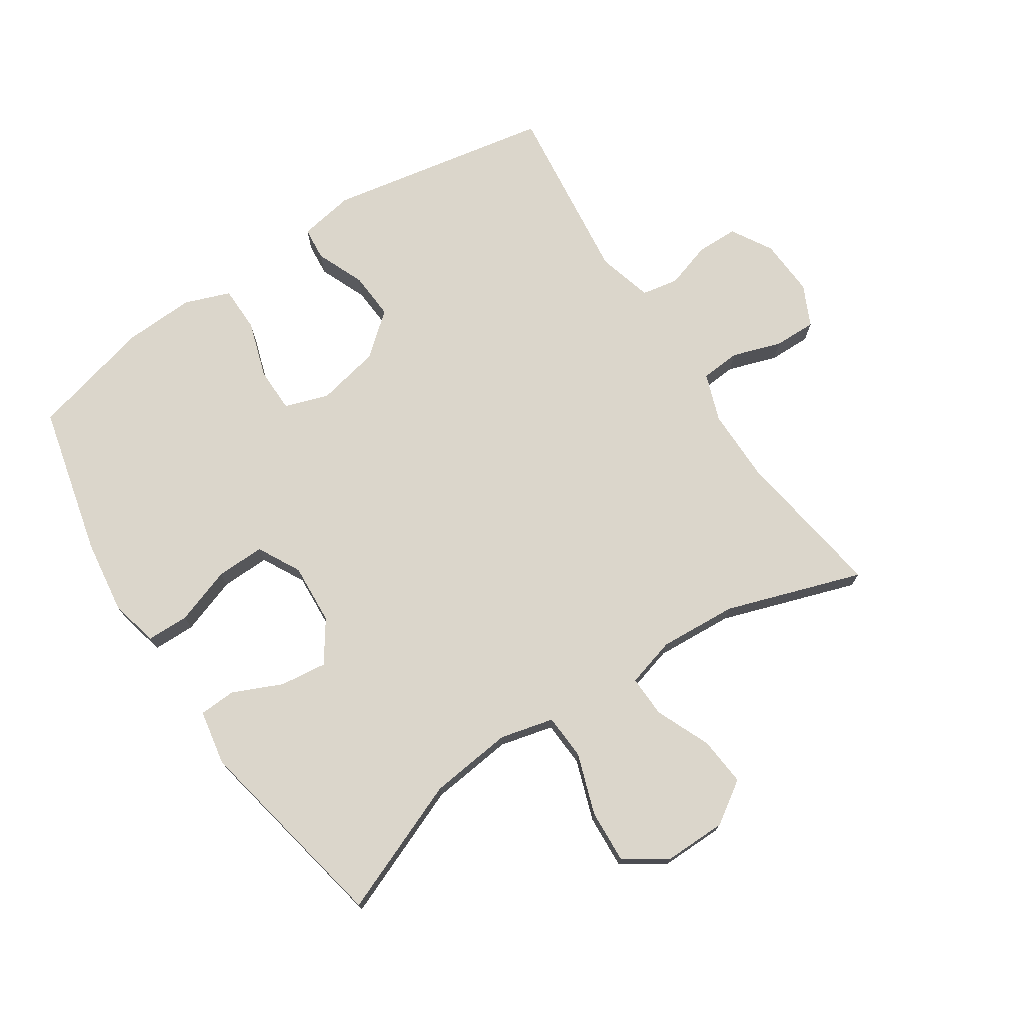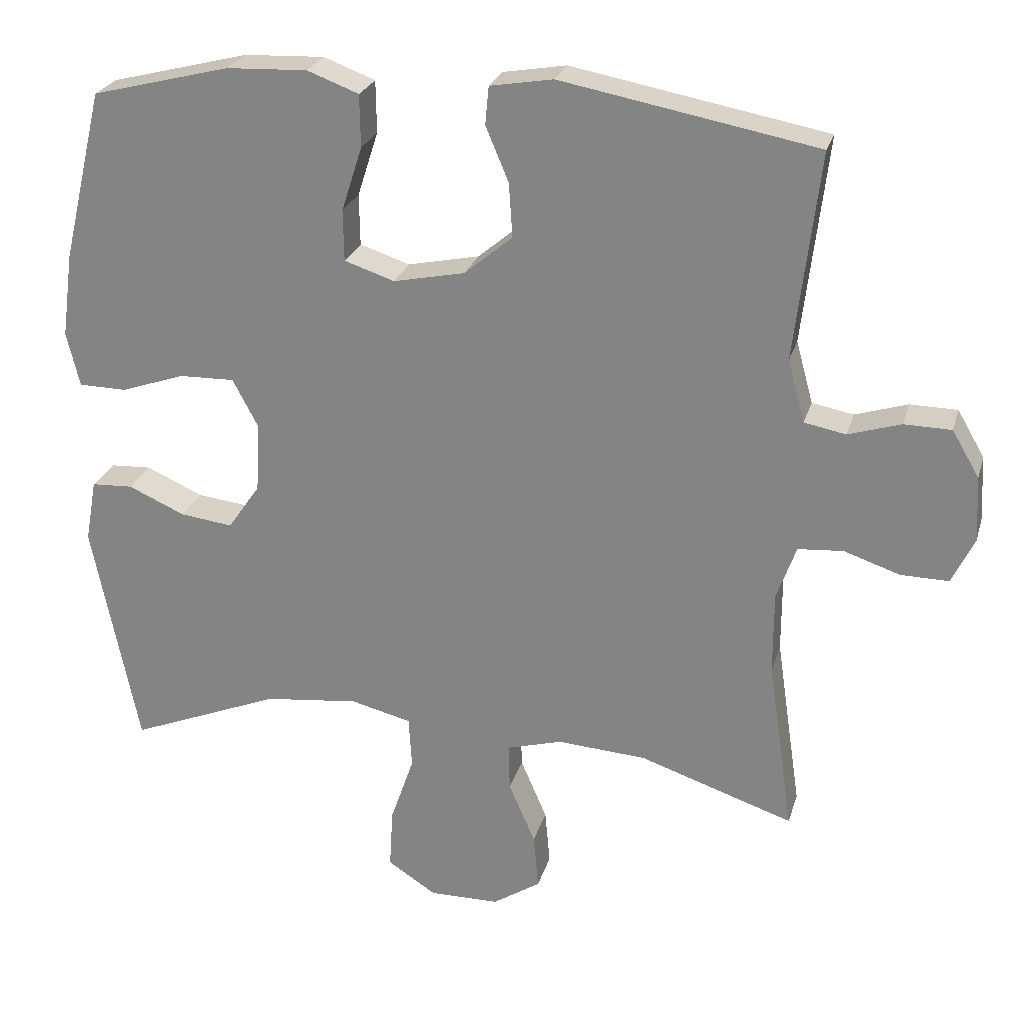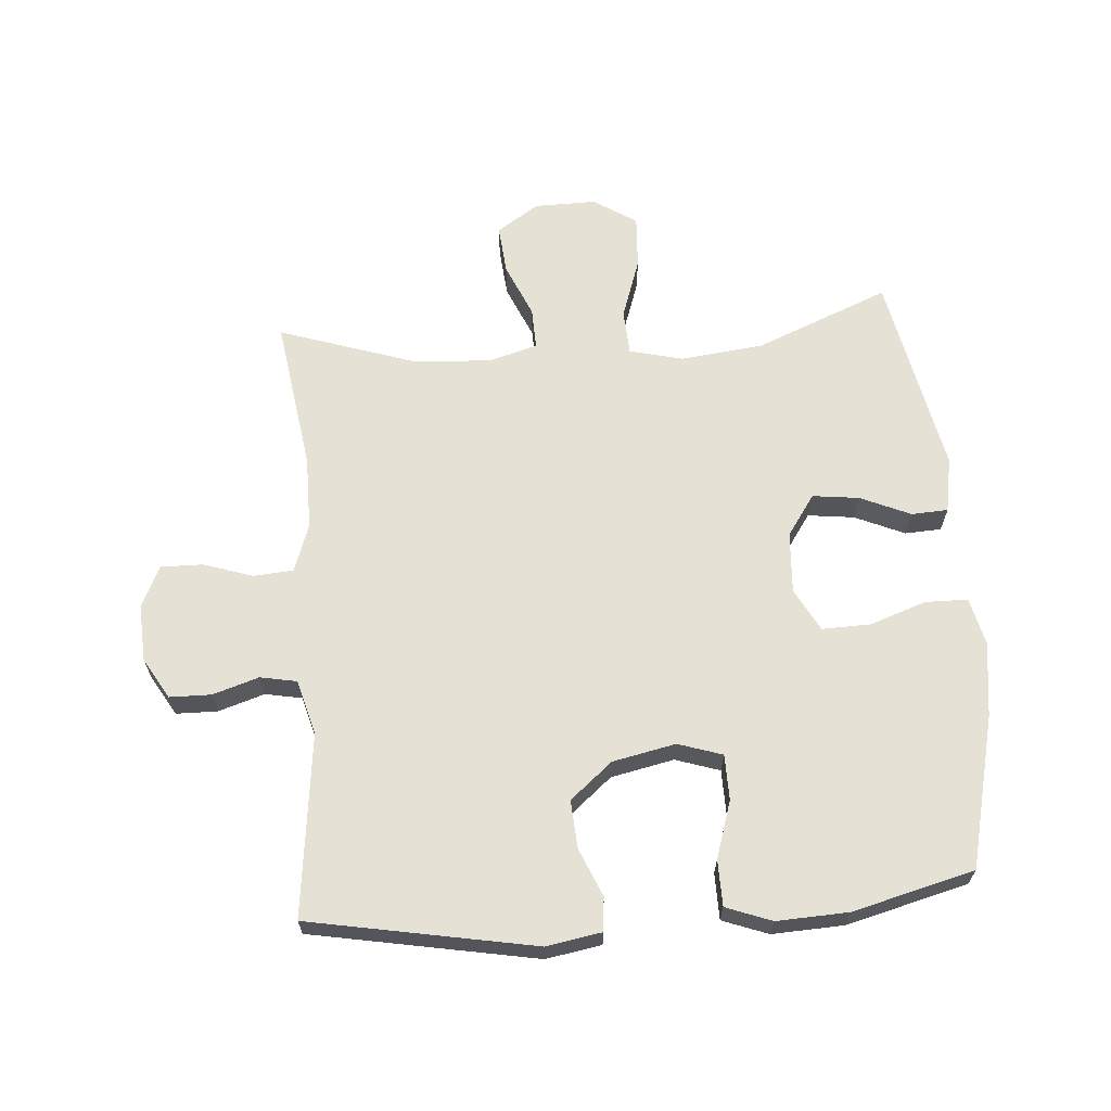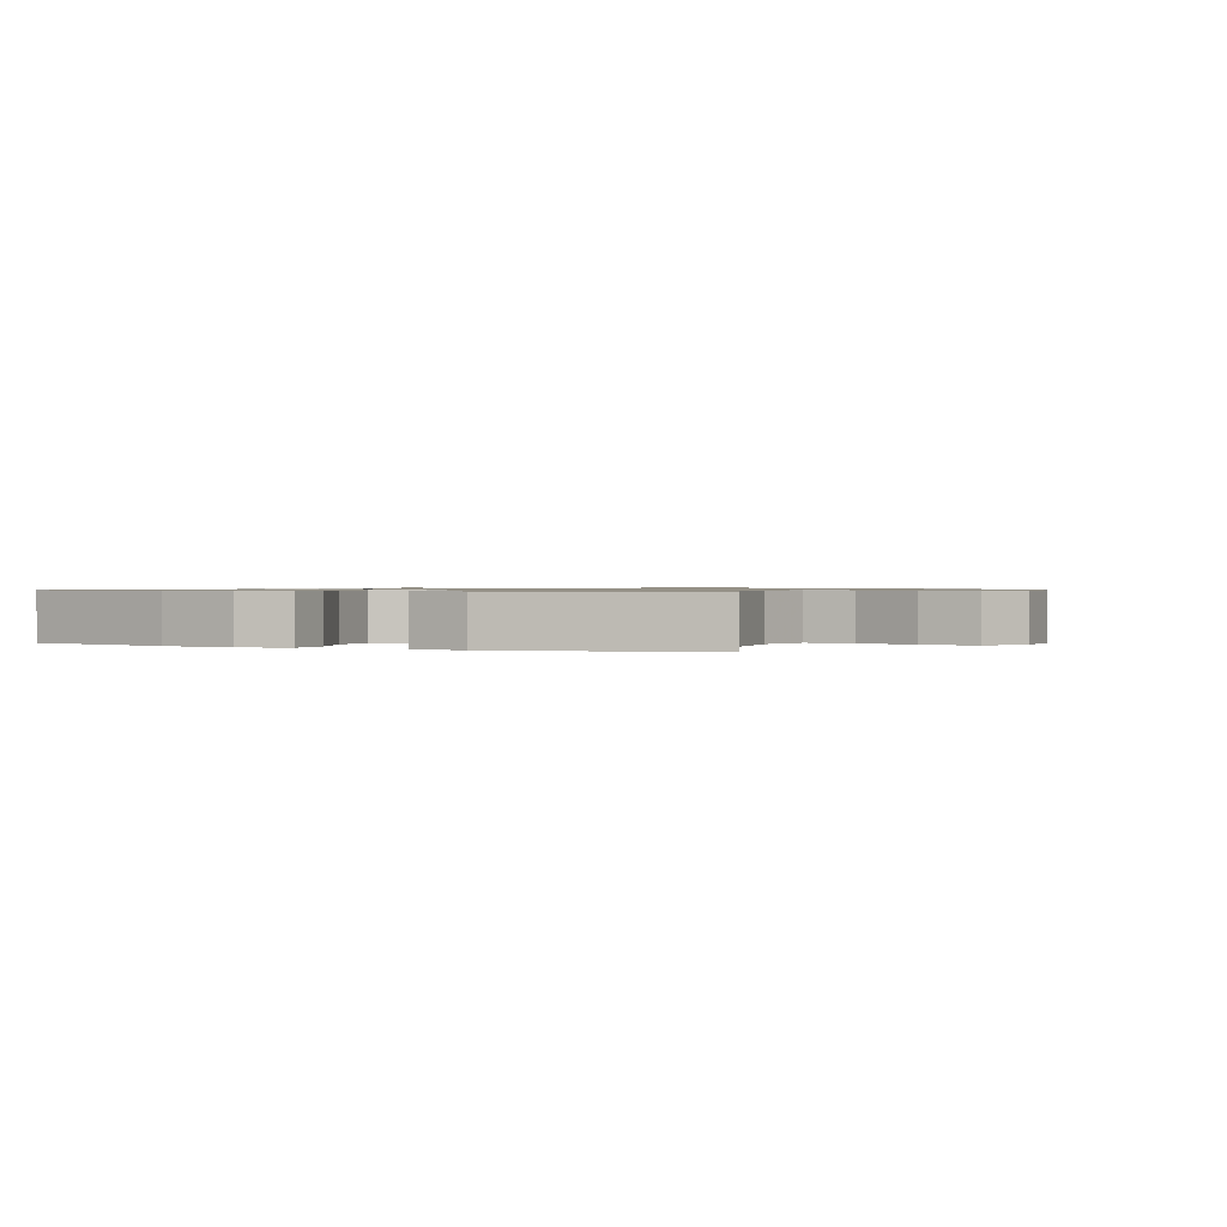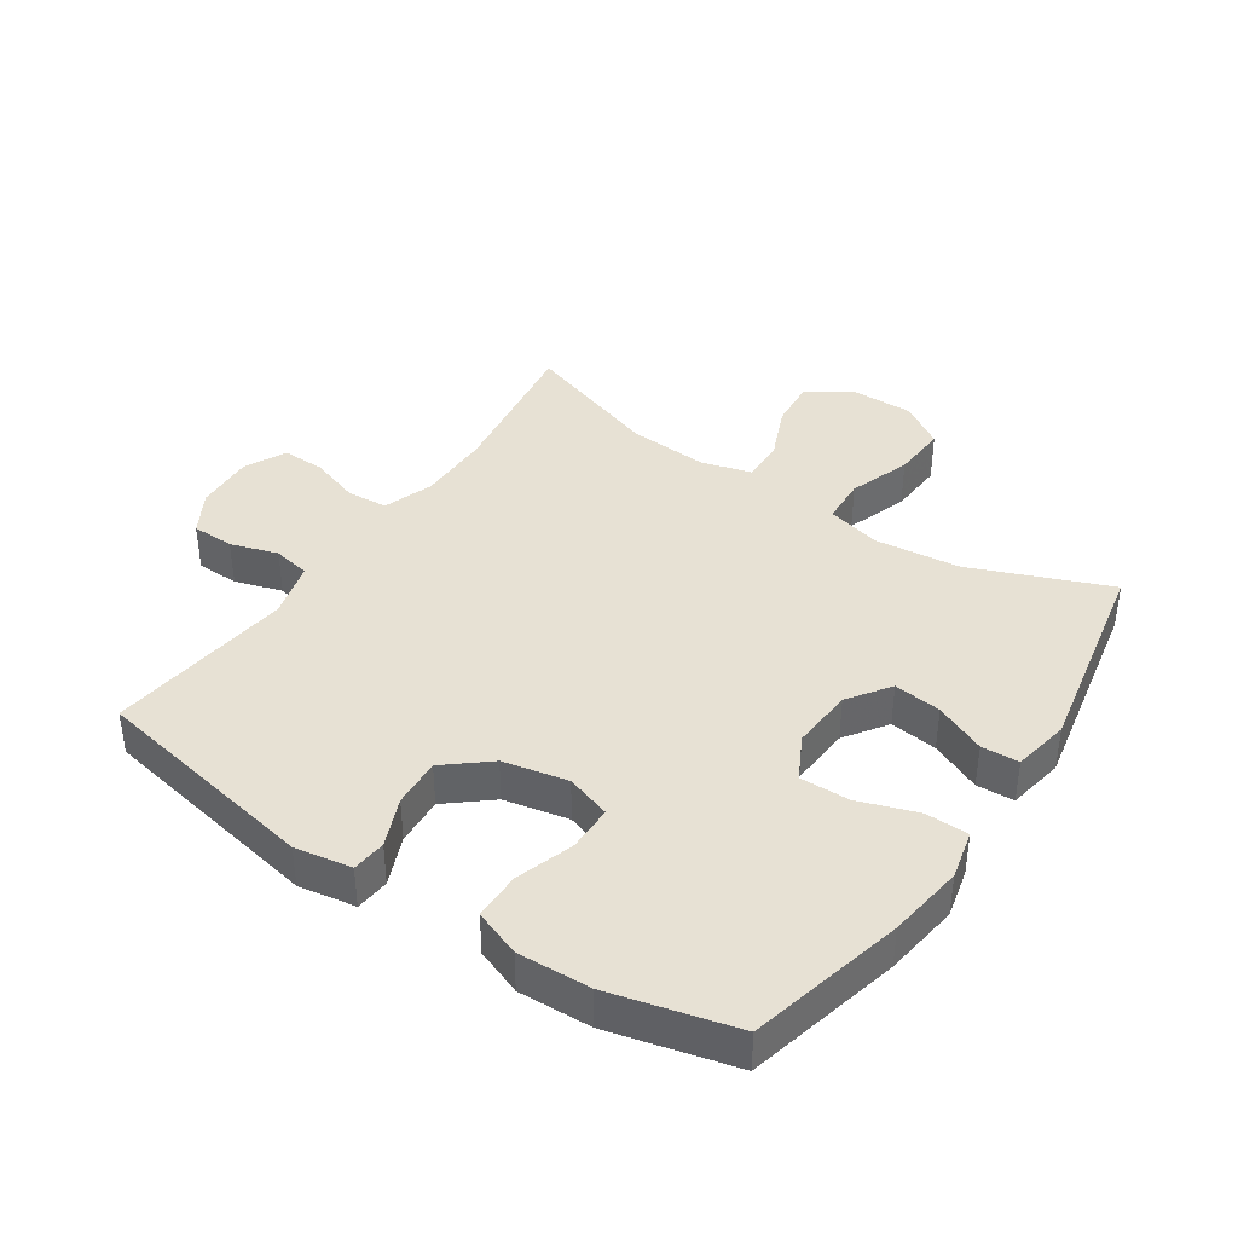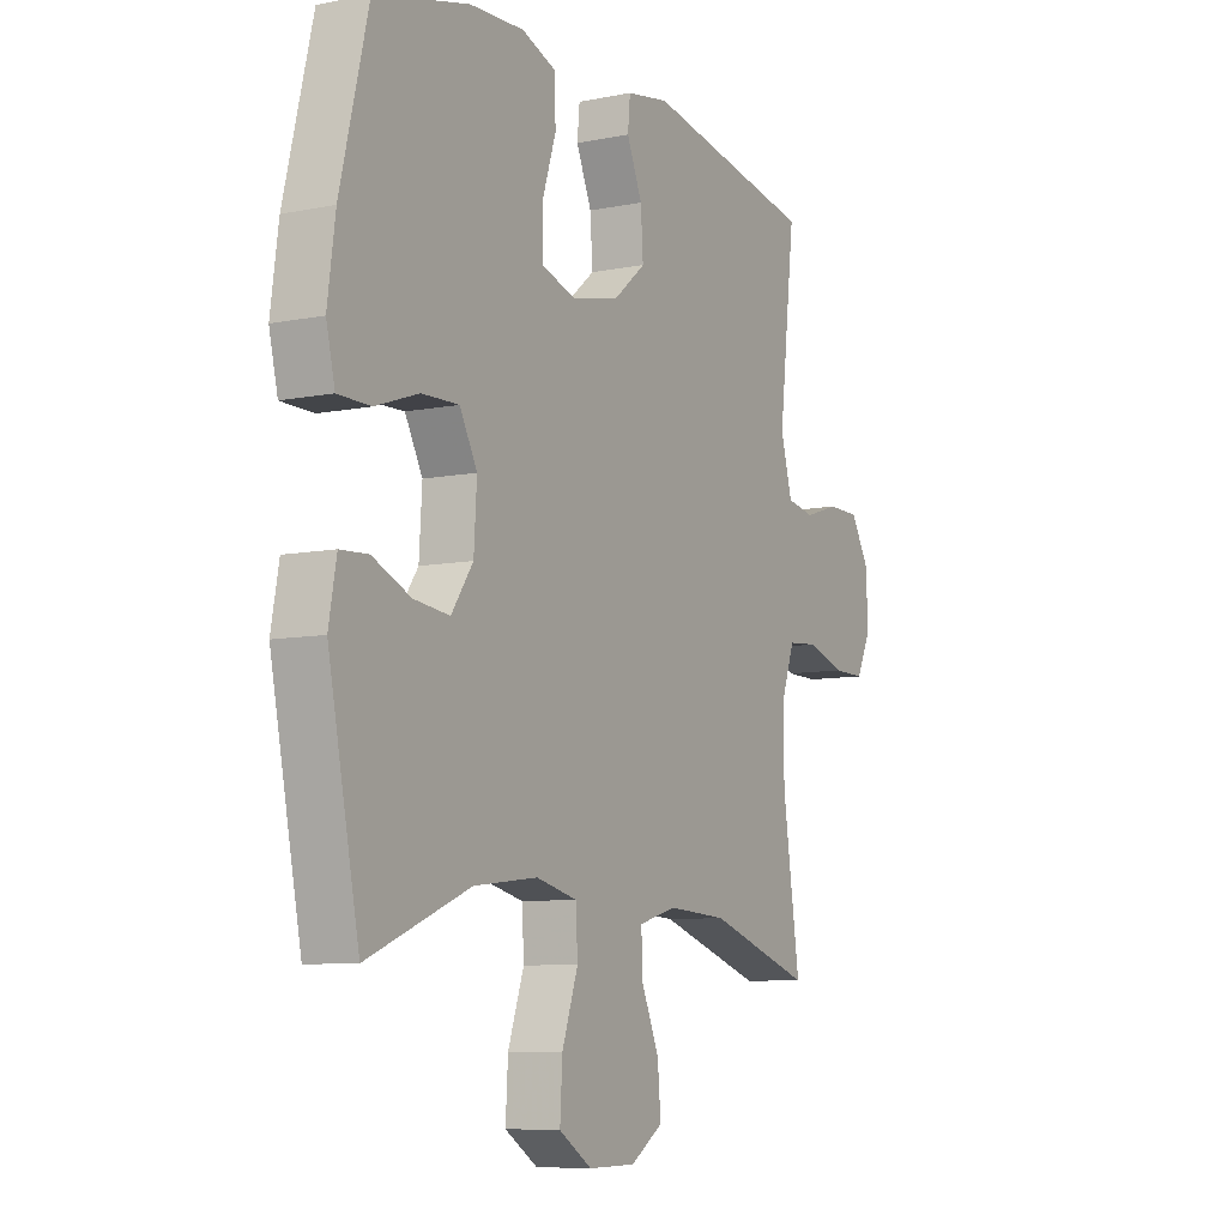
<metadata>
{"format":"obj","ext":"obj","renderer":"f3d","projection":"perspective","resolution":1024,"background":"white","views":[{"elev":73.5,"azim":146.5,"up":"+Y"},{"elev":25.3,"azim":-165.0,"up":"+Z"},{"elev":64.8,"azim":-4.4,"up":"+Y"},{"elev":0.8,"azim":114.6,"up":"+Y"},{"elev":39.6,"azim":34.0,"up":"+Y"},{"elev":-8.1,"azim":119.2,"up":"+Z"}]}
</metadata>
<code>
v 0.5 0.07 0.5
v 0.558 0.07 0.26
v 0.574 0.07 0.142
v 0.556 0.07 0.066
v 0.489 0.07 0.065
v 0.399 0.07 0.096
v 0.322 0.07 0.098
v 0.286 0.07 0.03
v 0.292 0.07 -0.067
v 0.337 0.07 -0.132
v 0.411 0.07 -0.123
v 0.49 0.07 -0.088
v 0.548 0.07 -0.091
v 0.564 0.07 -0.179
v 0.5 0.07 -0.5
v 0.288 0.07 -0.414
v 0.156 0.07 -0.399
v 0.071 0.07 -0.42
v 0.067 0.07 -0.492
v 0.1 0.07 -0.588
v 0.105 0.07 -0.673
v 0.037 0.07 -0.717
v -0.061 0.07 -0.716
v -0.128 0.07 -0.672
v -0.121 0.07 -0.594
v -0.084 0.07 -0.508
v -0.082 0.07 -0.442
v -0.16 0.07 -0.42
v -0.284 0.07 -0.428
v -0.5 0.07 -0.5
v -0.464 0.07 -0.257
v -0.464 0.07 -0.141
v -0.491 0.07 -0.065
v -0.554 0.07 -0.06
v -0.632 0.07 -0.086
v -0.699 0.07 -0.087
v -0.73 0.07 -0.022
v -0.725 0.07 0.069
v -0.687 0.07 0.134
v -0.621 0.07 0.135
v -0.548 0.07 0.112
v -0.49 0.07 0.123
v -0.466 0.07 0.21
v -0.5 0.07 0.5
v -0.144 0.07 0.566
v -0.056 0.07 0.551
v -0.051 0.07 0.498
v -0.083 0.07 0.422
v -0.088 0.07 0.346
v -0.021 0.07 0.29
v 0.079 0.07 0.269
v 0.149 0.07 0.292
v 0.15 0.07 0.364
v 0.121 0.07 0.454
v 0.122 0.07 0.527
v 0.194 0.07 0.554
v 0.307 0.07 0.549
v 0.5 0 0.5
v 0.558 0 0.26
v 0.574 0 0.142
v 0.556 0 0.066
v 0.489 0 0.065
v 0.399 0 0.096
v 0.322 0 0.098
v 0.286 0 0.03
v 0.292 0 -0.067
v 0.337 0 -0.132
v 0.411 0 -0.123
v 0.49 0 -0.088
v 0.548 0 -0.091
v 0.564 0 -0.179
v 0.5 0 -0.5
v 0.288 0 -0.414
v 0.156 0 -0.399
v 0.071 0 -0.42
v 0.067 0 -0.492
v 0.1 0 -0.588
v 0.105 0 -0.673
v 0.037 0 -0.717
v -0.061 0 -0.716
v -0.128 0 -0.672
v -0.121 0 -0.594
v -0.084 0 -0.508
v -0.082 0 -0.442
v -0.16 0 -0.42
v -0.284 0 -0.428
v -0.5 0 -0.5
v -0.464 0 -0.257
v -0.464 0 -0.141
v -0.491 0 -0.065
v -0.554 0 -0.06
v -0.632 0 -0.086
v -0.699 0 -0.087
v -0.73 0 -0.022
v -0.725 0 0.069
v -0.687 0 0.134
v -0.621 0 0.135
v -0.548 0 0.112
v -0.49 0 0.123
v -0.466 0 0.21
v -0.5 0 0.5
v -0.144 0 0.566
v -0.056 0 0.551
v -0.051 0 0.498
v -0.083 0 0.422
v -0.088 0 0.346
v -0.021 0 0.29
v 0.079 0 0.269
v 0.149 0 0.292
v 0.15 0 0.364
v 0.121 0 0.454
v 0.122 0 0.527
v 0.194 0 0.554
v 0.307 0 0.549
f 53 54 55 56
f 52 53 56 57
f 45 46 47 48
f 43 44 45 48
f 42 43 48 49
f 38 39 40 41
f 38 41 42
f 37 38 42
f 34 35 36 37
f 33 34 37 42
f 32 33 42 49
f 29 30 31
f 28 29 31 32
f 27 28 32 49
f 23 24 25 26
f 23 26 27
f 19 20 21 22
f 18 19 22 23
f 13 14 15 16
f 11 12 13 16
f 10 11 16 17
f 9 10 17 18
f 3 4 5 6
f 3 6 7
f 2 3 7
f 52 57 1 2
f 51 52 2 7
f 50 51 7 8
f 18 23 27 49
f 18 49 50
f 8 9 18 50
f 113 112 111 110
f 114 113 110 109
f 105 104 103 102
f 105 102 101 100
f 106 105 100 99
f 98 97 96 95
f 99 98 95
f 99 95 94
f 94 93 92 91
f 99 94 91 90
f 106 99 90 89
f 88 87 86
f 89 88 86 85
f 106 89 85 84
f 83 82 81 80
f 84 83 80
f 79 78 77 76
f 80 79 76 75
f 73 72 71 70
f 73 70 69 68
f 74 73 68 67
f 75 74 67 66
f 63 62 61 60
f 64 63 60
f 64 60 59
f 59 58 114 109
f 64 59 109 108
f 65 64 108 107
f 106 84 80 75
f 107 106 75
f 107 75 66 65
f 1 58 59 2
f 2 59 60 3
f 3 60 61 4
f 4 61 62 5
f 5 62 63 6
f 6 63 64 7
f 7 64 65 8
f 8 65 66 9
f 9 66 67 10
f 10 67 68 11
f 11 68 69 12
f 12 69 70 13
f 13 70 71 14
f 14 71 72 15
f 15 72 73 16
f 16 73 74 17
f 17 74 75 18
f 18 75 76 19
f 19 76 77 20
f 20 77 78 21
f 21 78 79 22
f 22 79 80 23
f 23 80 81 24
f 24 81 82 25
f 25 82 83 26
f 26 83 84 27
f 27 84 85 28
f 28 85 86 29
f 29 86 87 30
f 30 87 88 31
f 31 88 89 32
f 32 89 90 33
f 33 90 91 34
f 34 91 92 35
f 35 92 93 36
f 36 93 94 37
f 37 94 95 38
f 38 95 96 39
f 39 96 97 40
f 40 97 98 41
f 41 98 99 42
f 42 99 100 43
f 43 100 101 44
f 44 101 102 45
f 45 102 103 46
f 46 103 104 47
f 47 104 105 48
f 48 105 106 49
f 49 106 107 50
f 50 107 108 51
f 51 108 109 52
f 52 109 110 53
f 53 110 111 54
f 54 111 112 55
f 55 112 113 56
f 56 113 114 57
f 57 114 58 1

</code>
